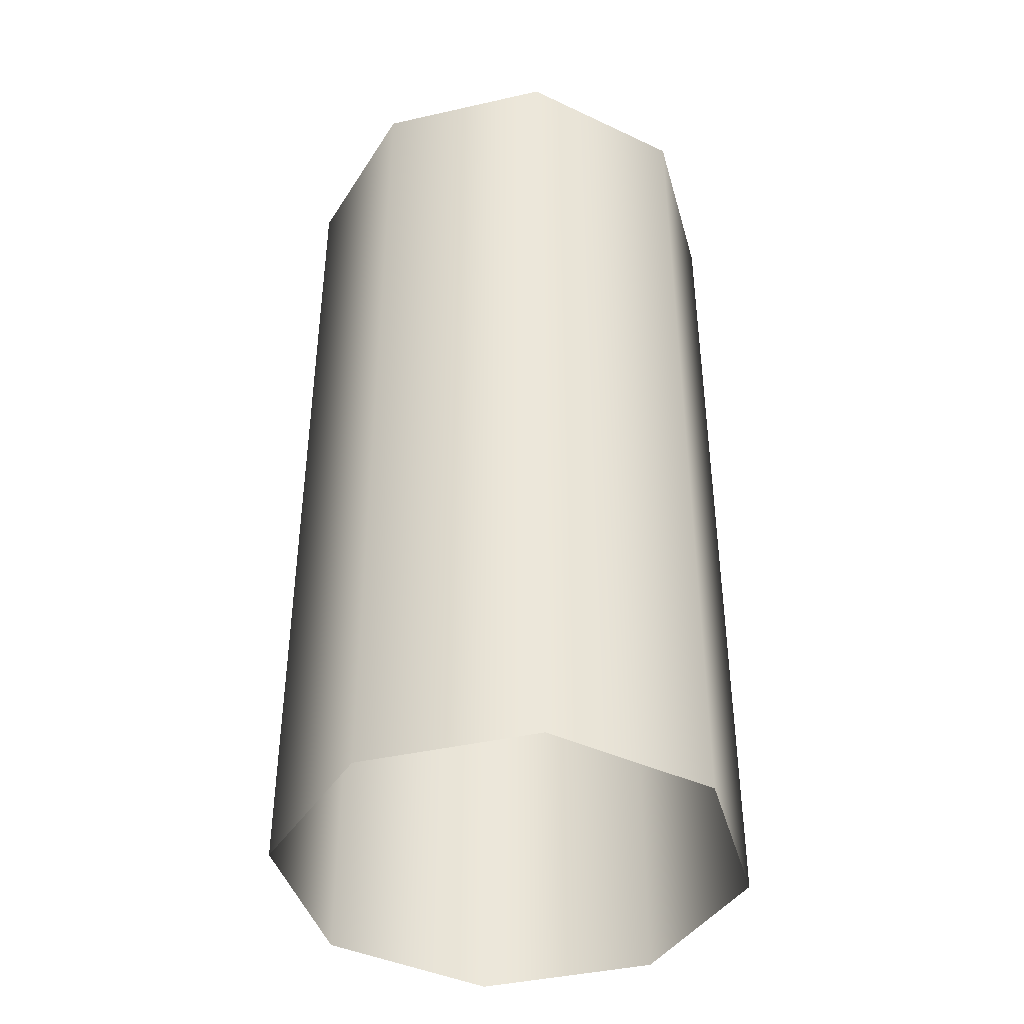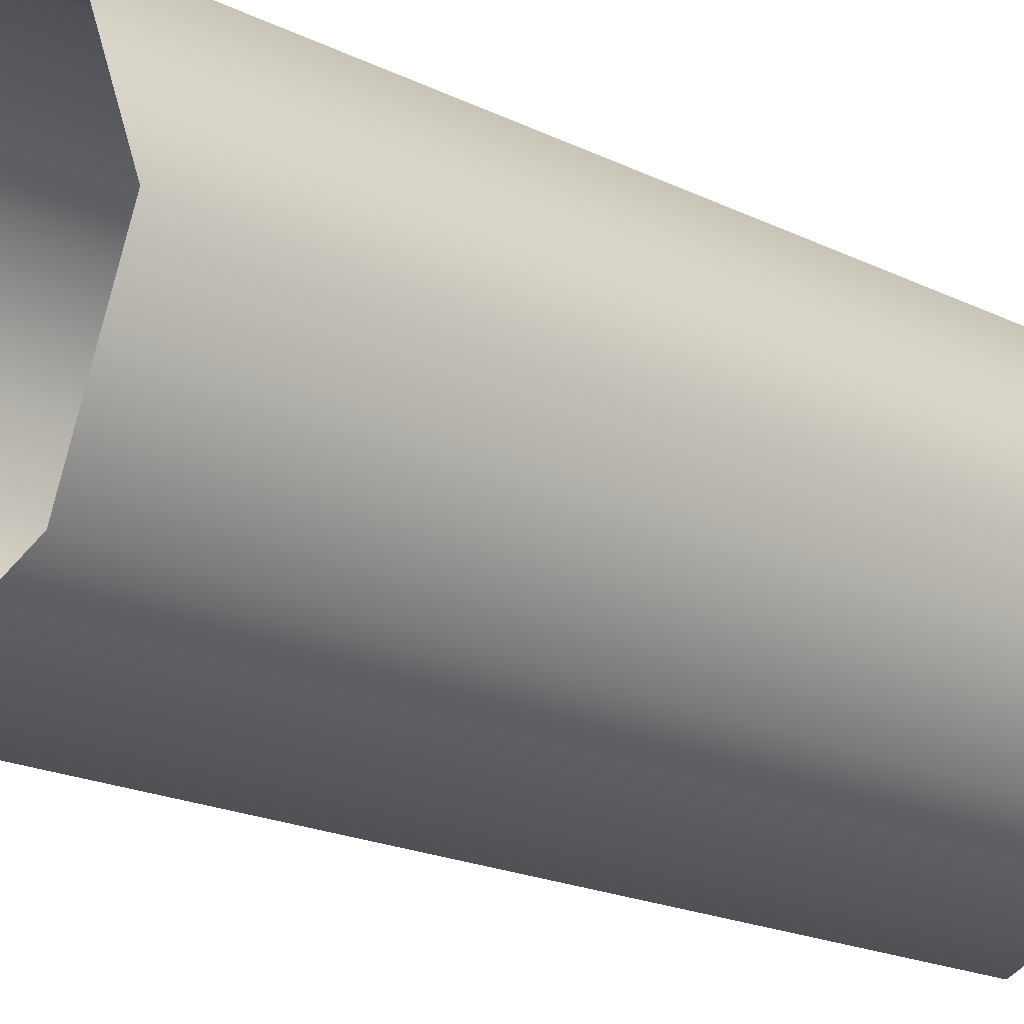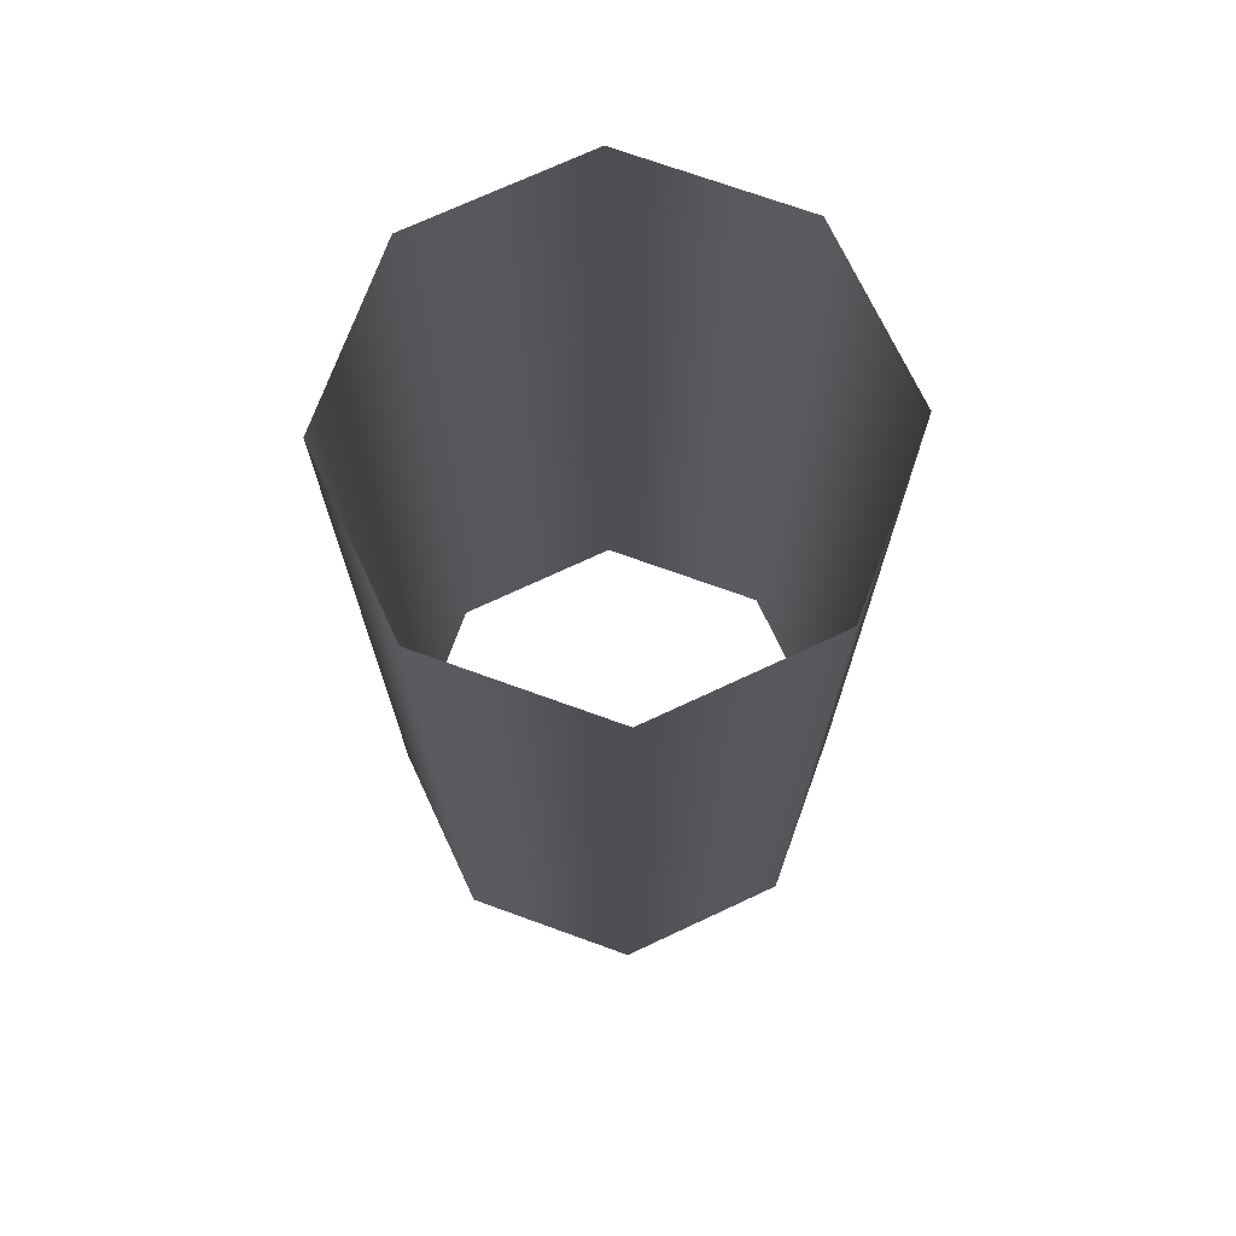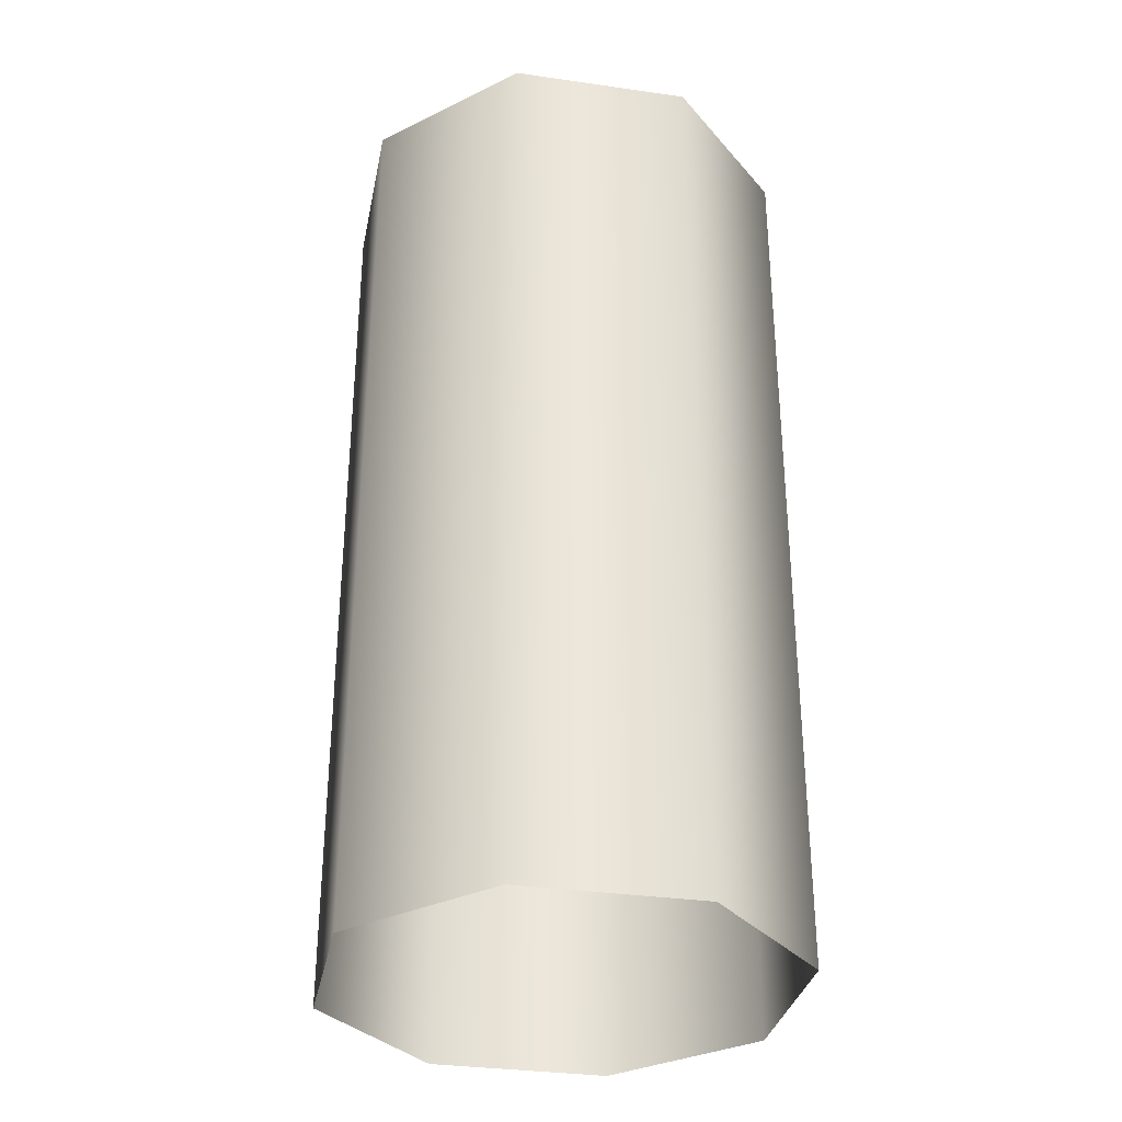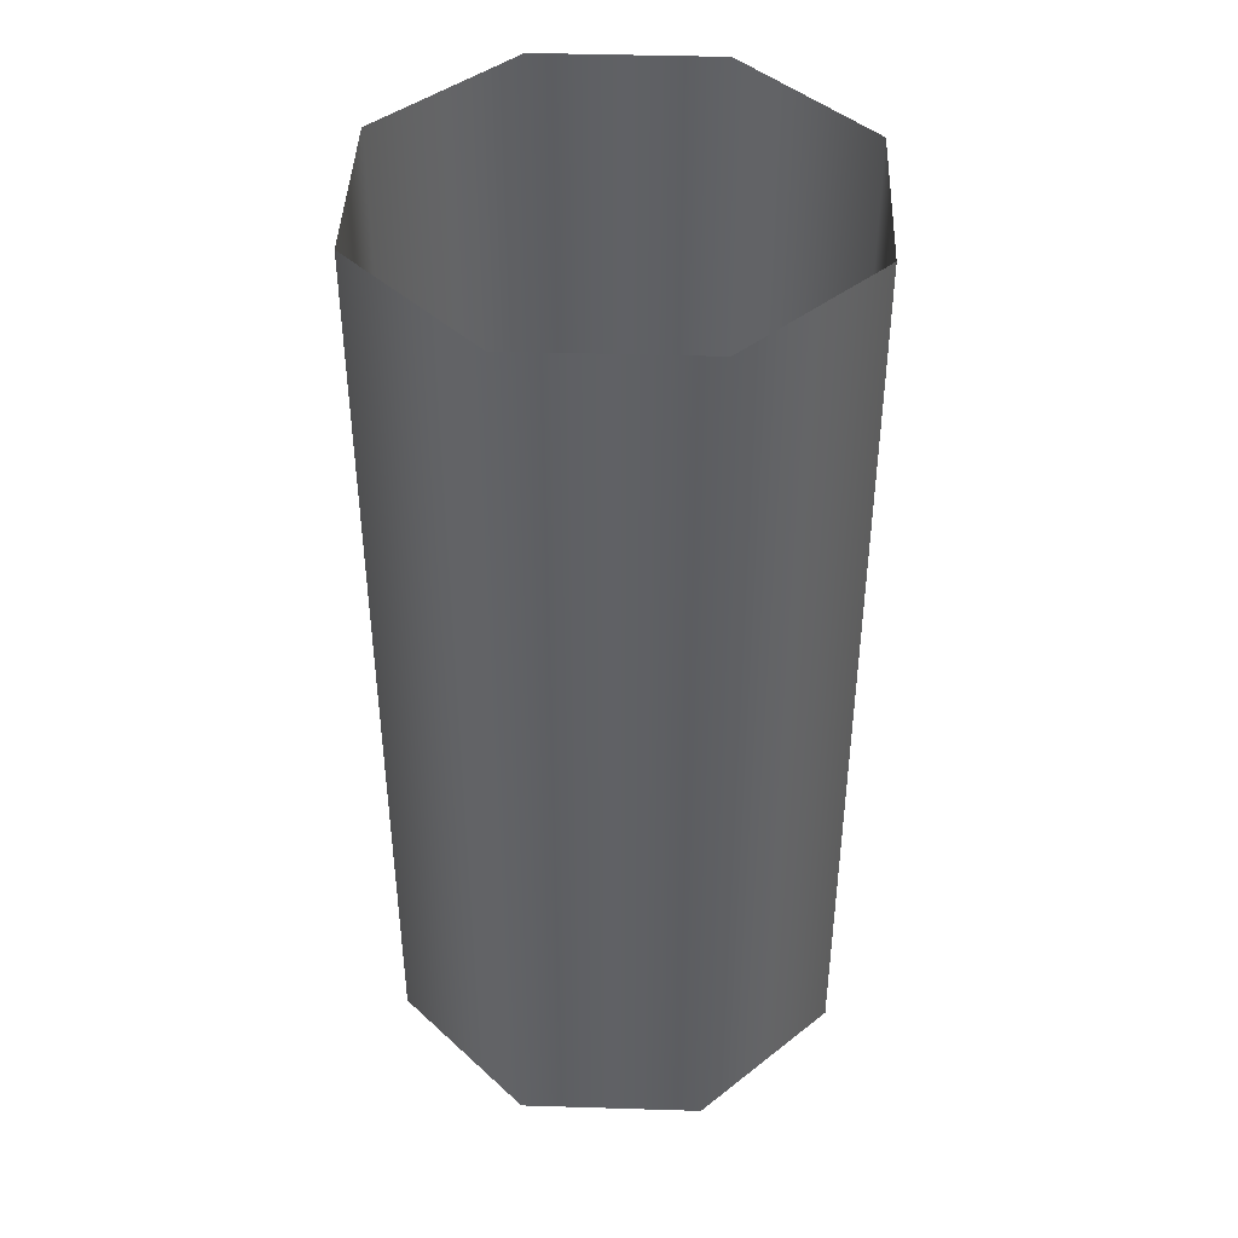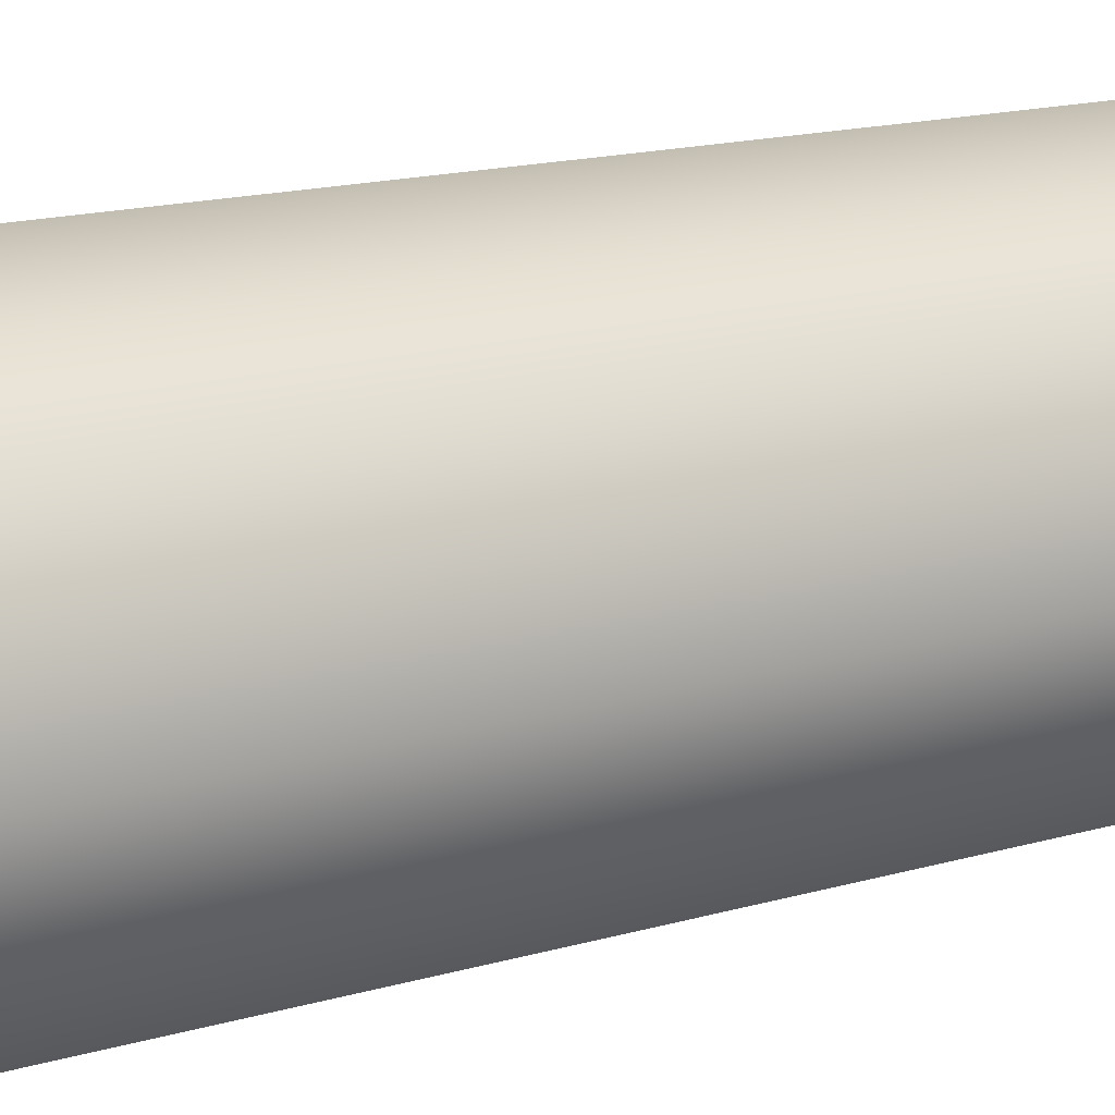
<metadata>
{"format":"obj","ext":"obj","renderer":"f3d","projection":"perspective","resolution":1024,"background":"white","views":[{"elev":-41.5,"azim":172.8,"up":"+Z"},{"elev":-19.8,"azim":47.9,"up":"+Y"},{"elev":71.9,"azim":87.4,"up":"+Z"},{"elev":-32.9,"azim":-33.7,"up":"+Z"},{"elev":42.8,"azim":-110.4,"up":"+Z"},{"elev":17.3,"azim":-119.3,"up":"+Y"}]}
</metadata>
<code>
g Color_12
v -2.126 3.137 18.59
v -2.126 3.137 19.6
v -2.41 3.825 19.6
v -2.41 3.825 18.59
v -3.097 4.109 19.6
v -3.097 4.109 18.59
v -3.784 3.825 19.6
v -3.784 3.825 18.59
v -4.069 3.137 19.6
v -4.069 3.137 18.59
v -4.069 3.137 18.59
v -4.069 3.137 19.6
v -3.784 2.45 19.6
v -3.784 2.45 18.59
v -3.097 2.166 19.6
v -3.097 2.166 18.59
v -2.41 2.45 19.6
v -2.41 2.45 18.59
v -2.126 3.137 19.6
v -2.126 3.137 18.59
v -2.126 3.137 19.6
v -2.126 3.137 20.78
v -2.41 3.825 20.78
v -2.41 3.825 19.6
v -3.097 4.109 20.78
v -3.097 4.109 19.6
v -3.784 3.825 20.78
v -3.784 3.825 19.6
v -4.069 3.137 20.78
v -4.069 3.137 19.6
v -4.069 3.137 19.6
v -4.069 3.137 20.78
v -3.784 2.45 20.78
v -3.784 2.45 19.6
v -3.097 2.166 20.78
v -3.097 2.166 19.6
v -2.41 2.45 20.78
v -2.41 2.45 19.6
v -2.126 3.137 20.78
v -2.126 3.137 19.6
v -2.126 3.137 20.78
v -2.126 3.137 22.44
v -2.41 3.825 22.44
v -2.41 3.825 20.78
v -3.097 4.109 22.44
v -3.097 4.109 20.78
v -3.784 3.825 22.44
v -3.784 3.825 20.78
v -4.069 3.137 22.44
v -4.069 3.137 20.78
v -4.069 3.137 20.78
v -4.069 3.137 22.44
v -3.784 2.45 22.44
v -3.784 2.45 20.78
v -3.097 2.166 22.44
v -3.097 2.166 20.78
v -2.41 2.45 22.44
v -2.41 2.45 20.78
v -2.126 3.137 22.44
v -2.126 3.137 20.78
g Color_12_0
f 3 2 1
f 4 3 1
f 5 3 4
f 6 5 4
f 7 5 6
f 8 7 6
f 9 7 8
f 10 9 8
f 13 12 11
f 14 13 11
f 15 13 14
f 16 15 14
f 17 15 16
f 18 17 16
f 19 17 18
f 20 19 18
f 23 22 21
f 24 23 21
f 25 23 24
f 26 25 24
f 27 25 26
f 28 27 26
f 29 27 28
f 30 29 28
f 33 32 31
f 34 33 31
f 35 33 34
f 36 35 34
f 37 35 36
f 38 37 36
f 39 37 38
f 40 39 38
f 43 42 41
f 44 43 41
f 45 43 44
f 46 45 44
f 47 45 46
f 48 47 46
f 49 47 48
f 50 49 48
f 53 52 51
f 54 53 51
f 55 53 54
f 56 55 54
f 57 55 56
f 58 57 56
f 59 57 58
f 60 59 58

</code>
